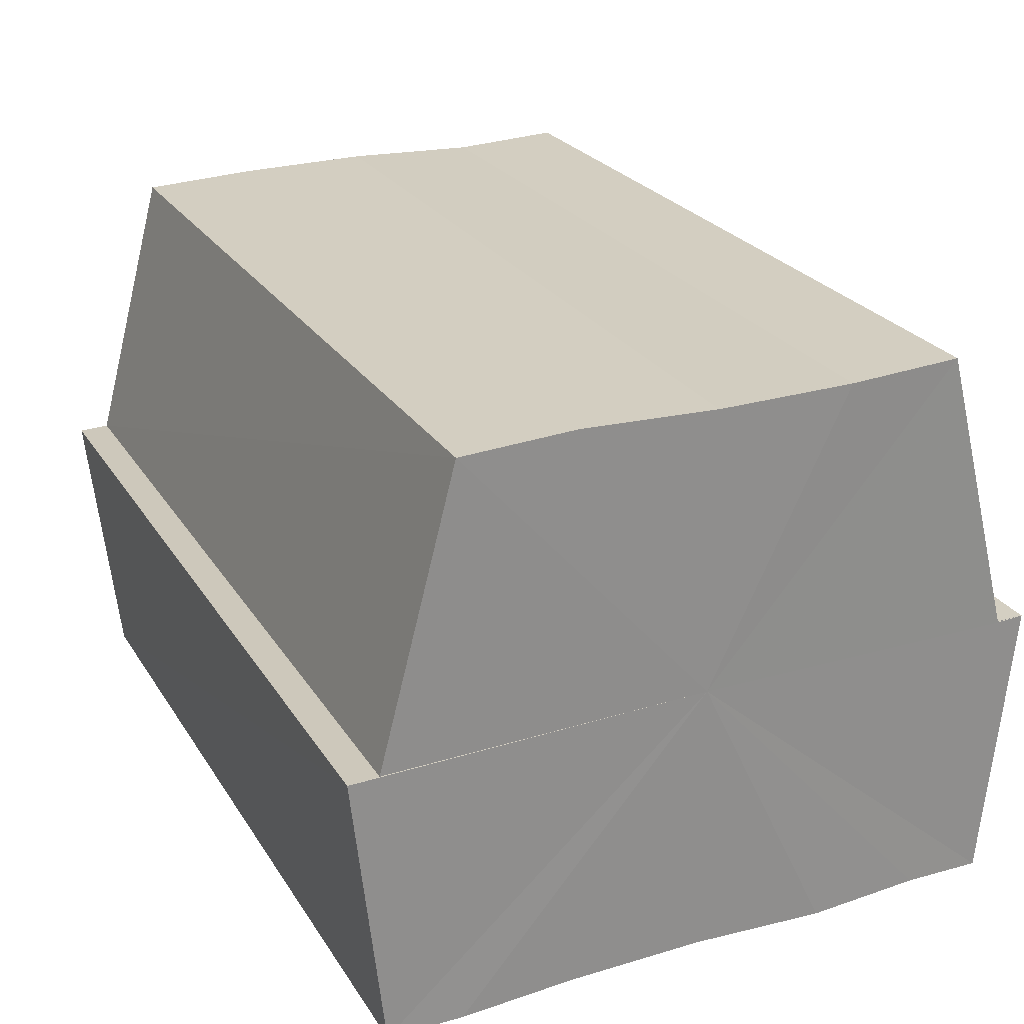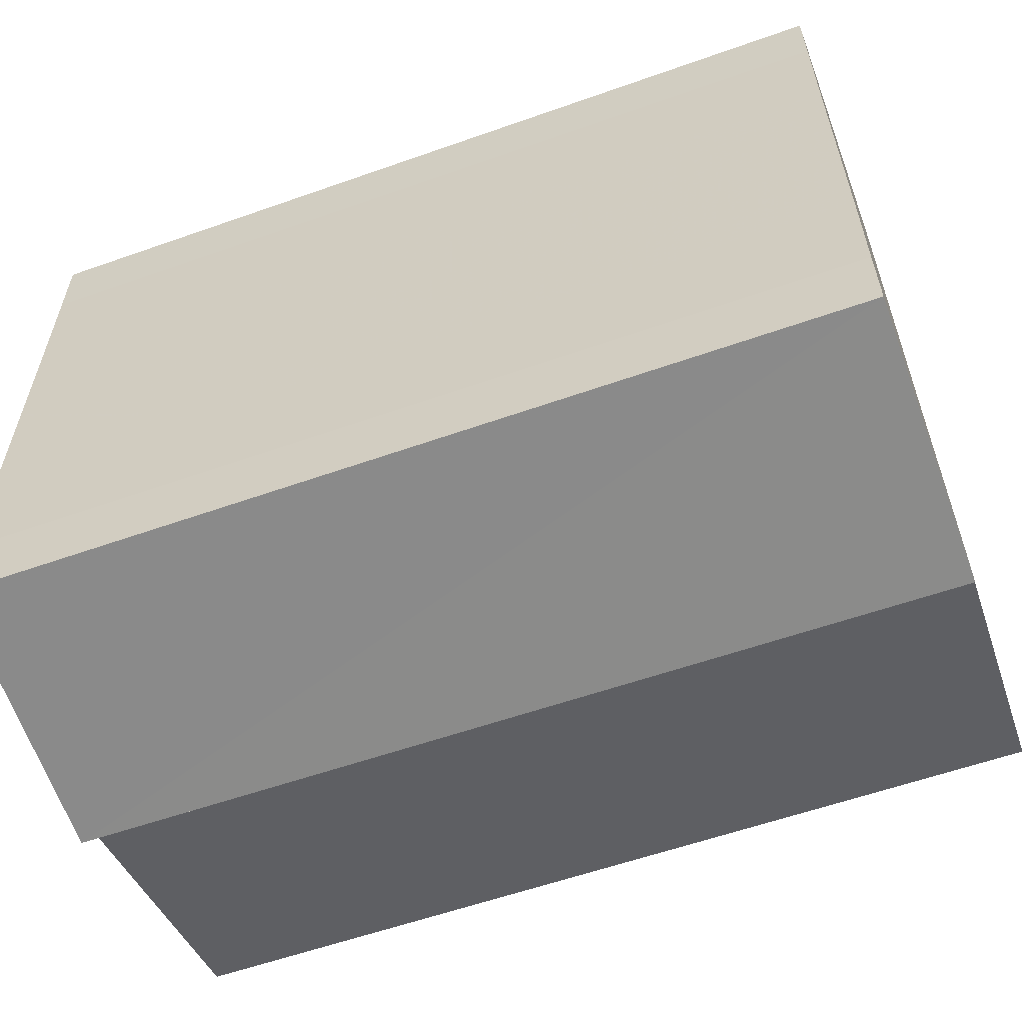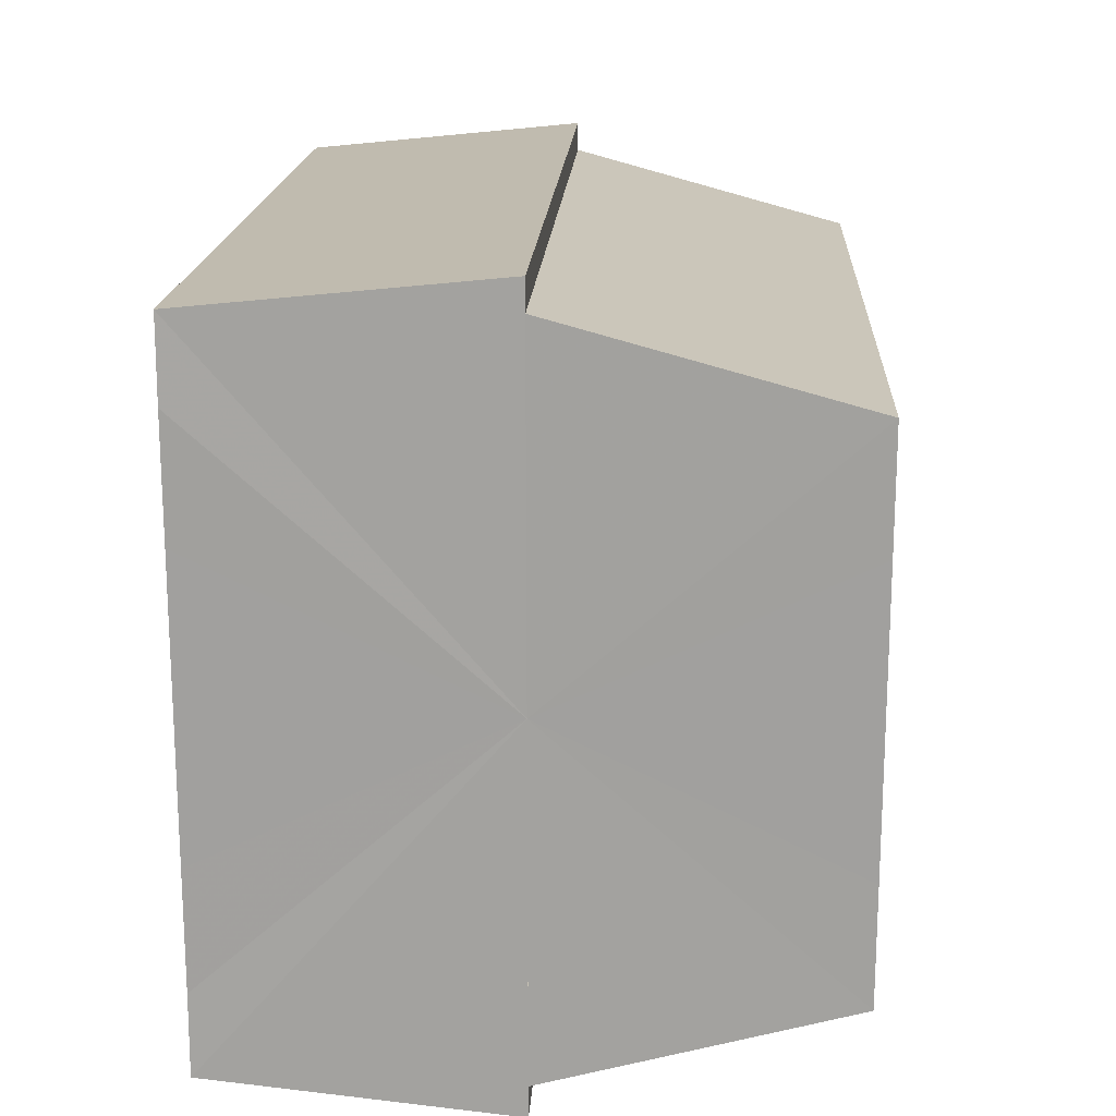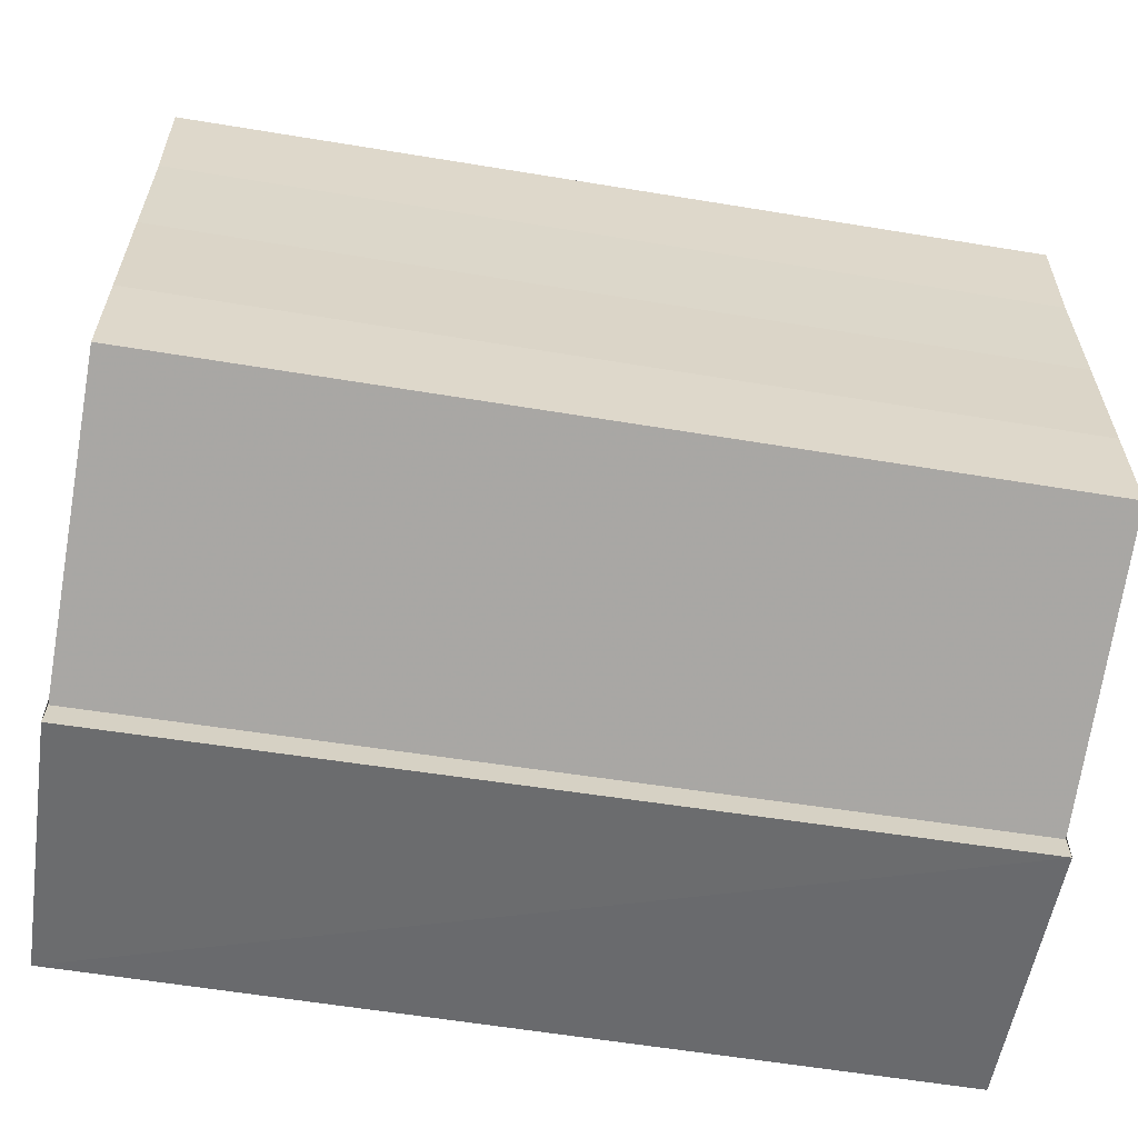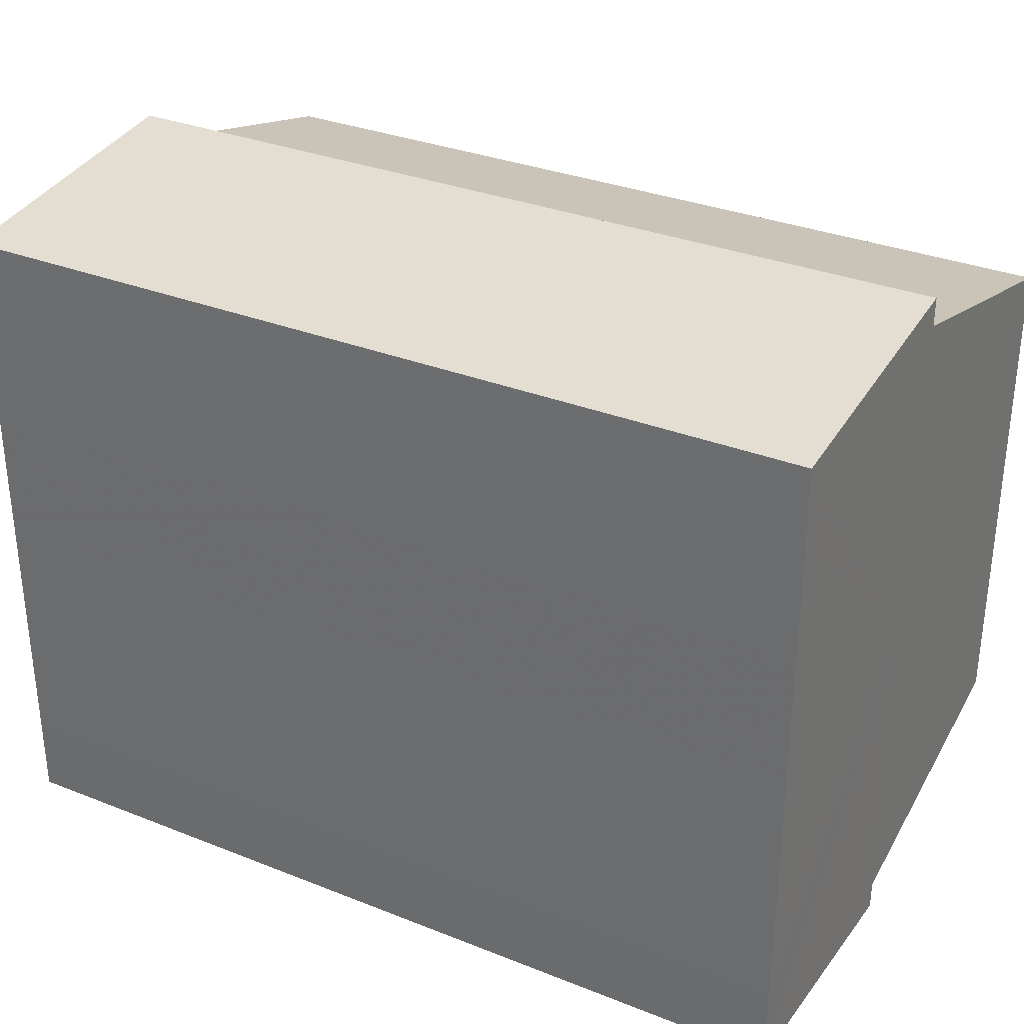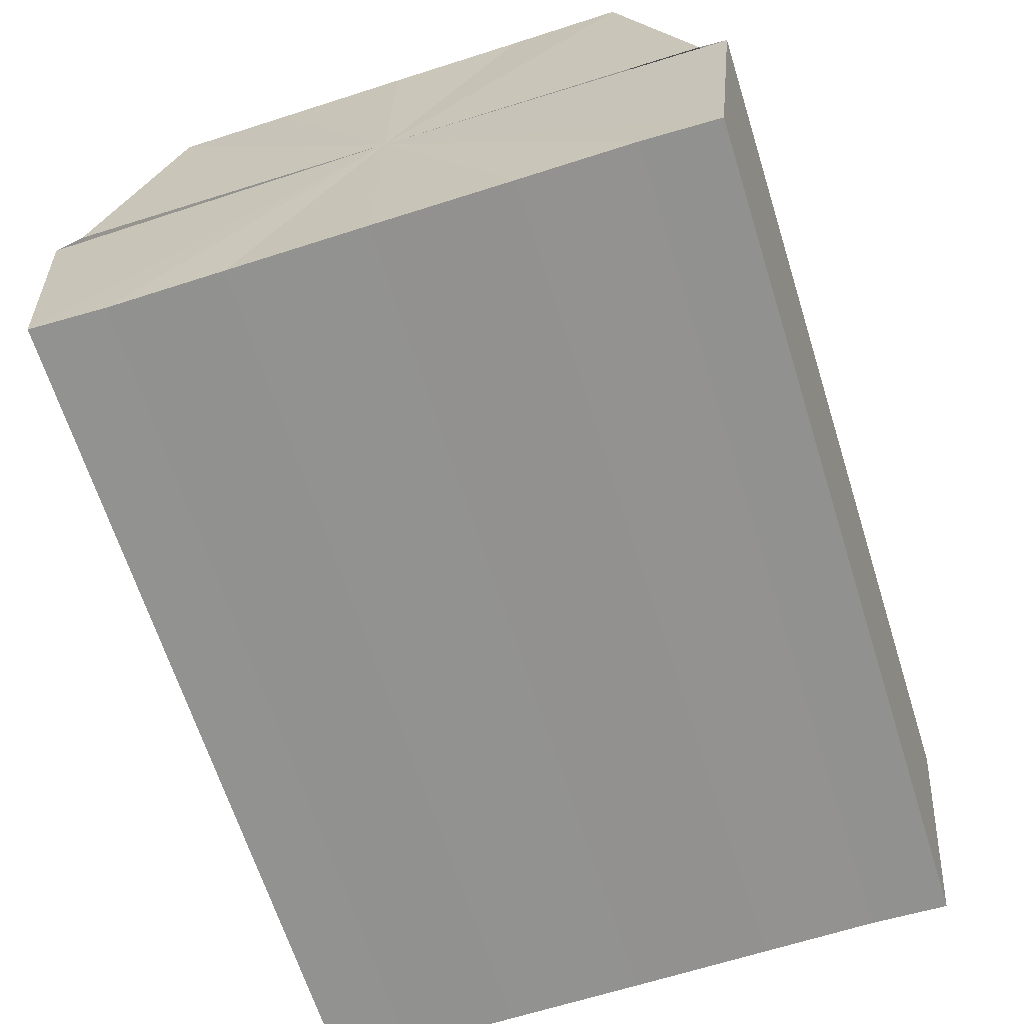
<metadata>
{"format":"obj","ext":"obj","renderer":"f3d","projection":"perspective","resolution":1024,"background":"white","views":[{"elev":25.0,"azim":-115.3,"up":"+Y"},{"elev":-58.5,"azim":20.1,"up":"+Z"},{"elev":17.4,"azim":93.0,"up":"+Z"},{"elev":-59.6,"azim":170.5,"up":"+Z"},{"elev":32.3,"azim":29.1,"up":"+Z"},{"elev":-66.2,"azim":107.6,"up":"+Y"}]}
</metadata>
<code>
o 9645
v 2245 1881 22.55
v 2245 1881 22.55
v 2245 1881 22.55
v 2245 1881 22.54
v 2245 1881 22.55
v 2245 1881 22.54
v 2245 1881 22.54
v 2245 1881 22.55
v 2245 1881 22.55
v 2245 1881 22.56
v 2245 1881 22.56
v 2245 1881 22.56
v 2245 1881 22.56
v 2245 1881 22.56
v 2245 1881 22.56
v 2245 1881 22.56
v 2245 1881 22.56
v 2245 1881 22.55
v 2245 1881 22.55
v 2245 1881 22.55
v 2245 1881 22.54
v 2245 1881 22.54
v 2245 1881 22.55
v 2245 1881 22.55
v 2245 1881 22.56
v 2245 1881 22.55
v 2245 1881 22.56
v 2245 1881 22.56
v 2245 1881 22.54
v 2245 1881 22.54
v 2245 1881 22.54
v 2245 1881 22.54
v 2245 1881 22.54
v 2245 1881 22.54
v 2245 1881 22.55
v 2245 1881 22.54
v 2245 1881 22.54
v 2245 1881 22.55
v 2245 1881 22.55
v 2245 1881 22.55
v 2245 1881 22.56
v 2245 1881 22.56
v 2245 1881 22.56
v 2245 1881 22.54
v 2245 1881 22.54
v 2245 1881 22.55
v 2245 1881 22.55
v 2245 1881 22.55
v 2245 1881 22.56
v 2245 1881 22.56
v 2245 1881 22.54
v 2245 1881 22.54
v 2245 1881 22.54
v 2245 1881 22.54
v 2245 1881 22.54
v 2245 1881 22.55
v 2245 1881 22.54
v 2245 1881 22.55
v 2245 1881 22.55
v 2245 1881 22.55
v 2245 1881 22.56
v 2245 1881 22.56
v 2245 1881 22.56
v 2245 1881 22.56
v 2245 1881 22.56
v 2245 1881 22.55
v 2245 1881 22.56
v 2245 1881 22.56
v 2245 1881 22.56
v 2245 1881 22.56
v 2245 1881 22.56
v 2245 1881 22.55
v 2245 1881 22.55
v 2245 1881 22.55
v 2245 1881 22.55
v 2245 1881 22.54
v 2245 1881 22.55
v 2245 1881 22.54
v 2245 1881 22.54
v 2245 1881 22.54
v 2245 1881 22.54
v 2245 1881 22.55
v 2245 1881 22.54
v 2245 1881 22.55
v 2245 1881 22.55
v 2245 1881 22.55
v 2245 1881 22.55
v 2245 1881 22.56
v 2245 1881 22.55
v 2245 1881 22.56
v 2245 1881 22.56
v 2245 1881 22.55
v 2245 1881 22.55
v 2245 1881 22.54
v 2245 1881 22.54
v 2245 1881 22.55
v 2245 1881 22.56
v 2245 1881 22.56
f 1 2 3
f 2 4 5
f 4 6 7
f 8 1 9
f 10 8 11
f 12 10 13
f 14 15 13
f 16 15 17
f 18 19 20
f 20 21 22
f 23 24 18
f 25 26 23
f 27 28 25
f 22 29 30
f 29 31 32
f 32 33 34
f 35 34 36
f 35 36 37
f 35 37 38
f 35 38 39
f 35 39 40
f 35 40 41
f 35 41 42
f 35 42 43
f 35 44 45
f 35 46 44
f 35 47 46
f 35 48 47
f 35 49 48
f 35 50 49
f 51 52 53
f 53 54 55
f 56 54 33
f 56 57 54
f 56 58 57
f 56 59 58
f 56 60 59
f 56 61 60
f 56 62 61
f 63 62 64
f 56 65 62
f 66 67 63
f 68 65 69
f 70 71 68
f 72 73 66
f 74 75 72
f 76 77 74
f 78 79 76
f 80 81 78
f 81 82 83
f 82 84 85
f 84 86 87
f 86 88 89
f 88 90 91
f 56 92 93
f 56 94 92
f 56 95 94
f 56 93 96
f 56 96 97
f 56 97 98

</code>
